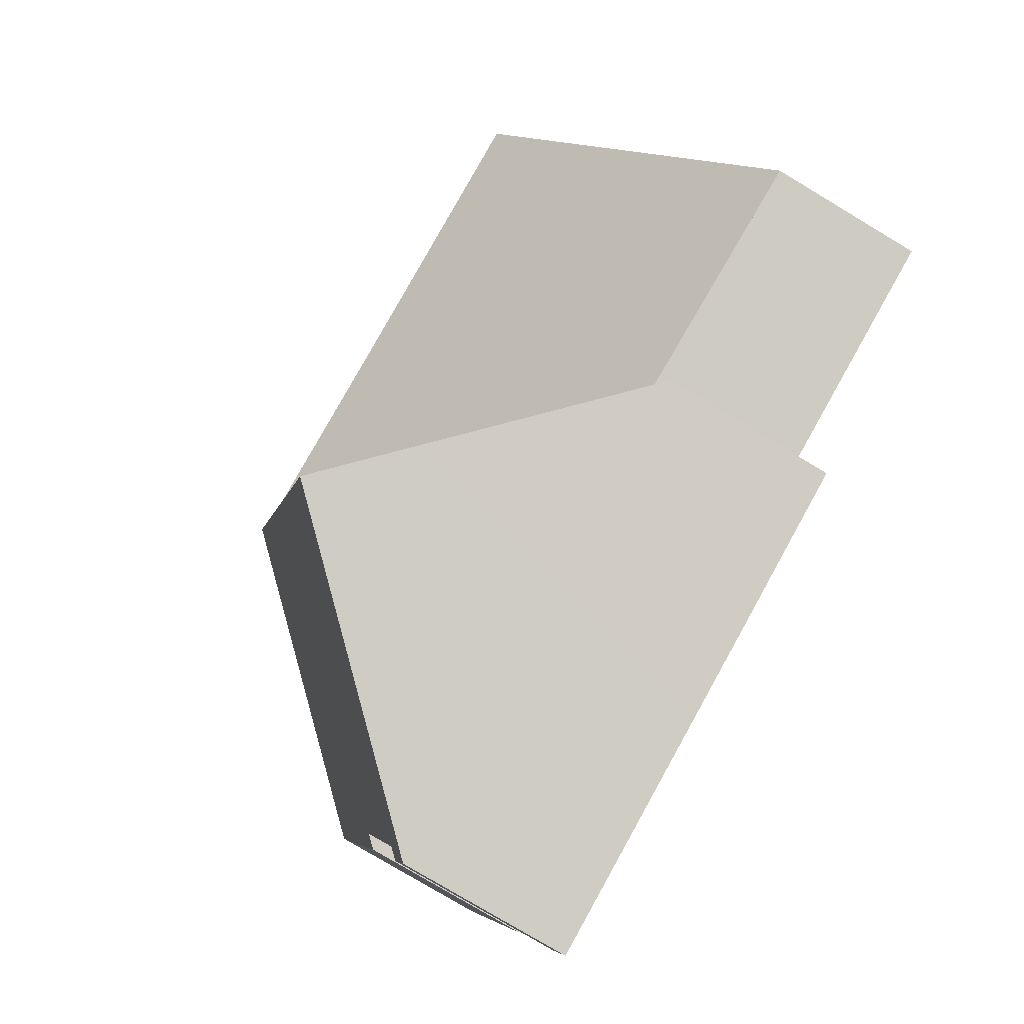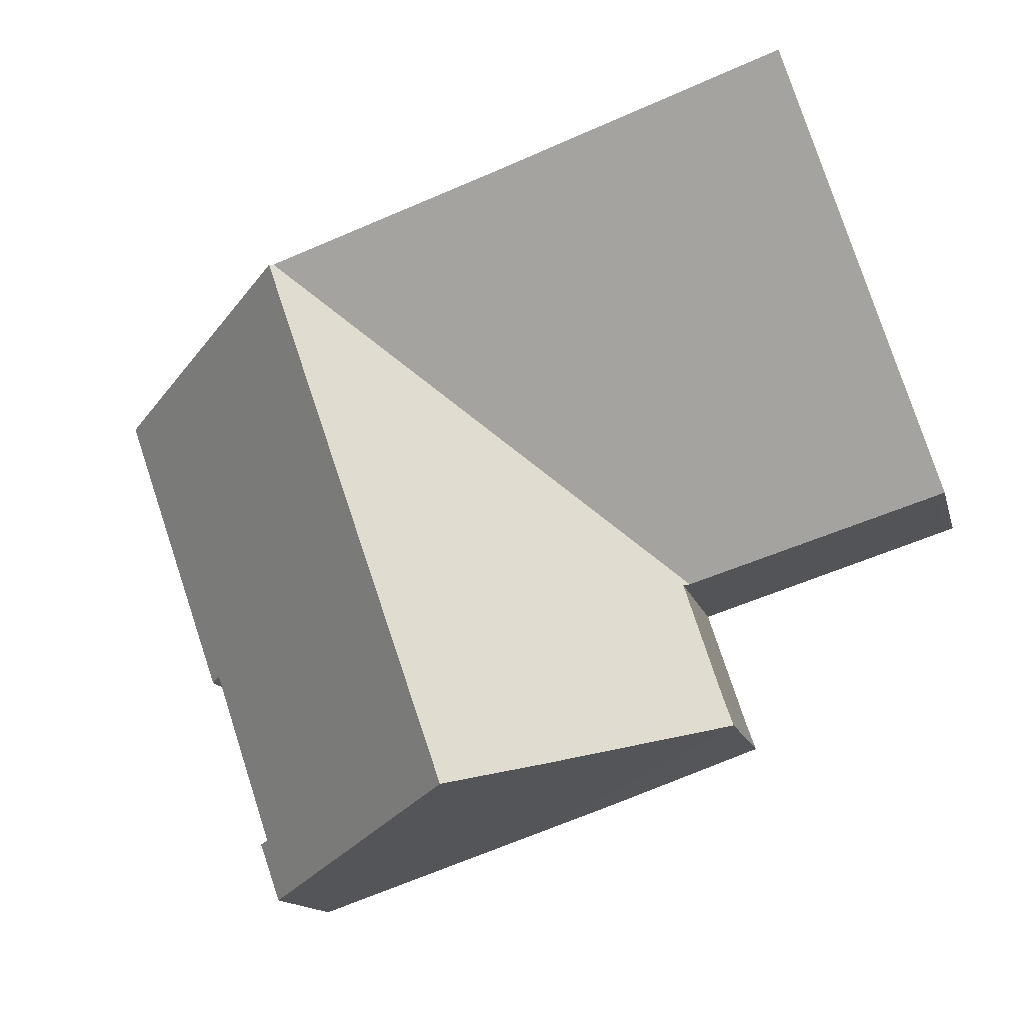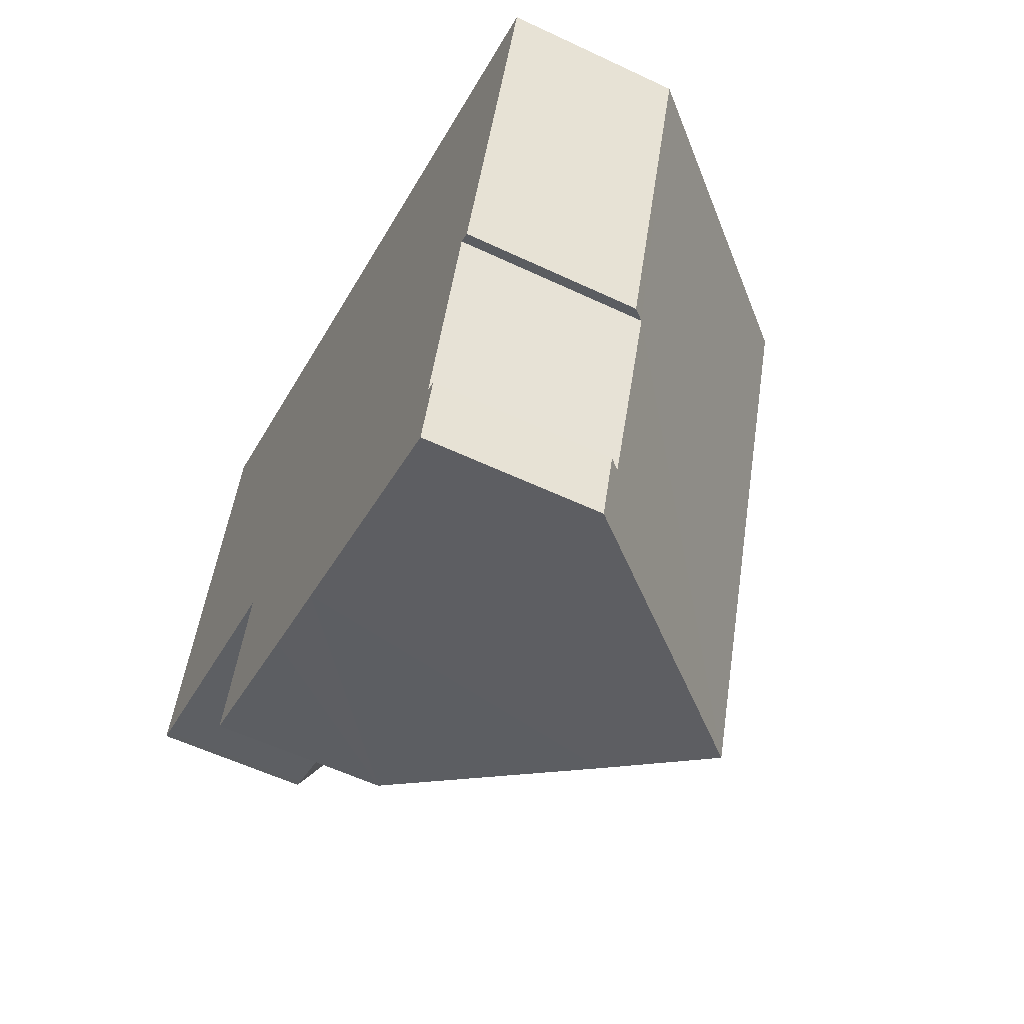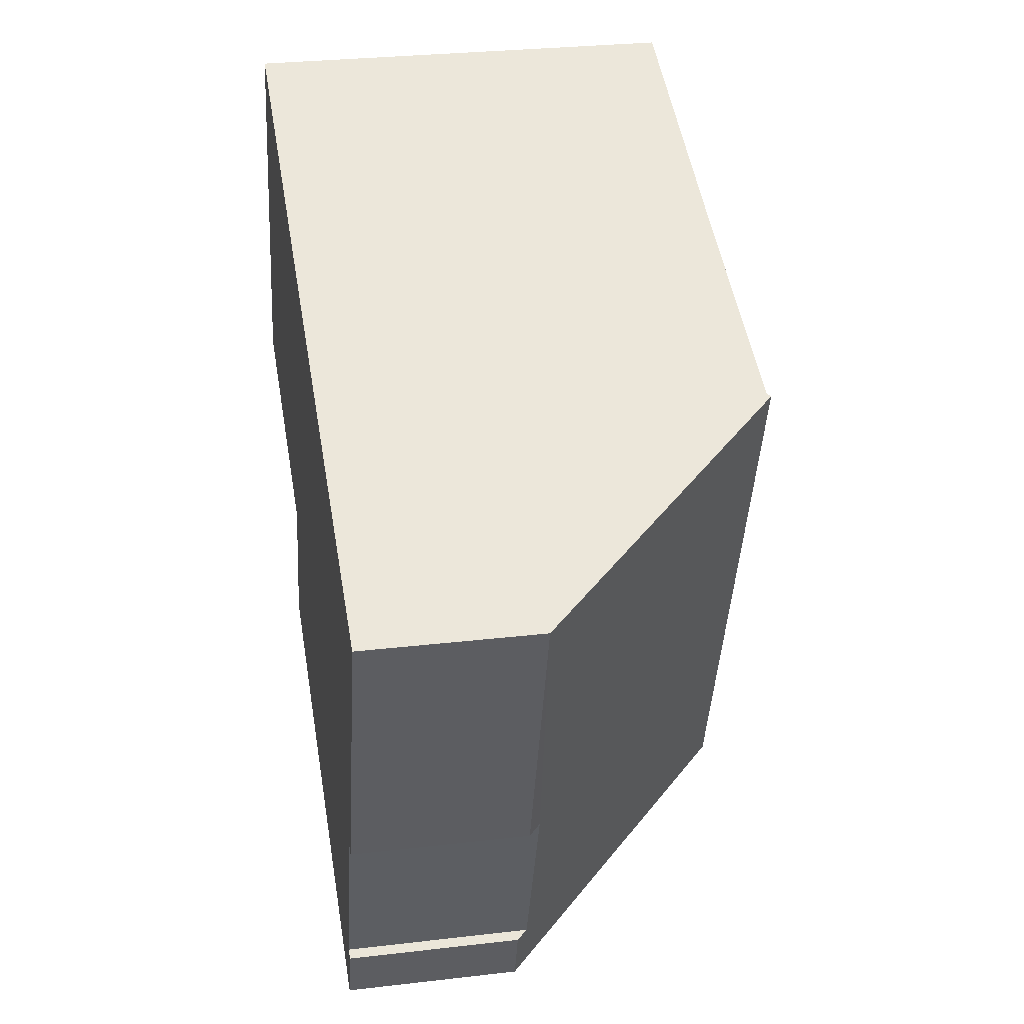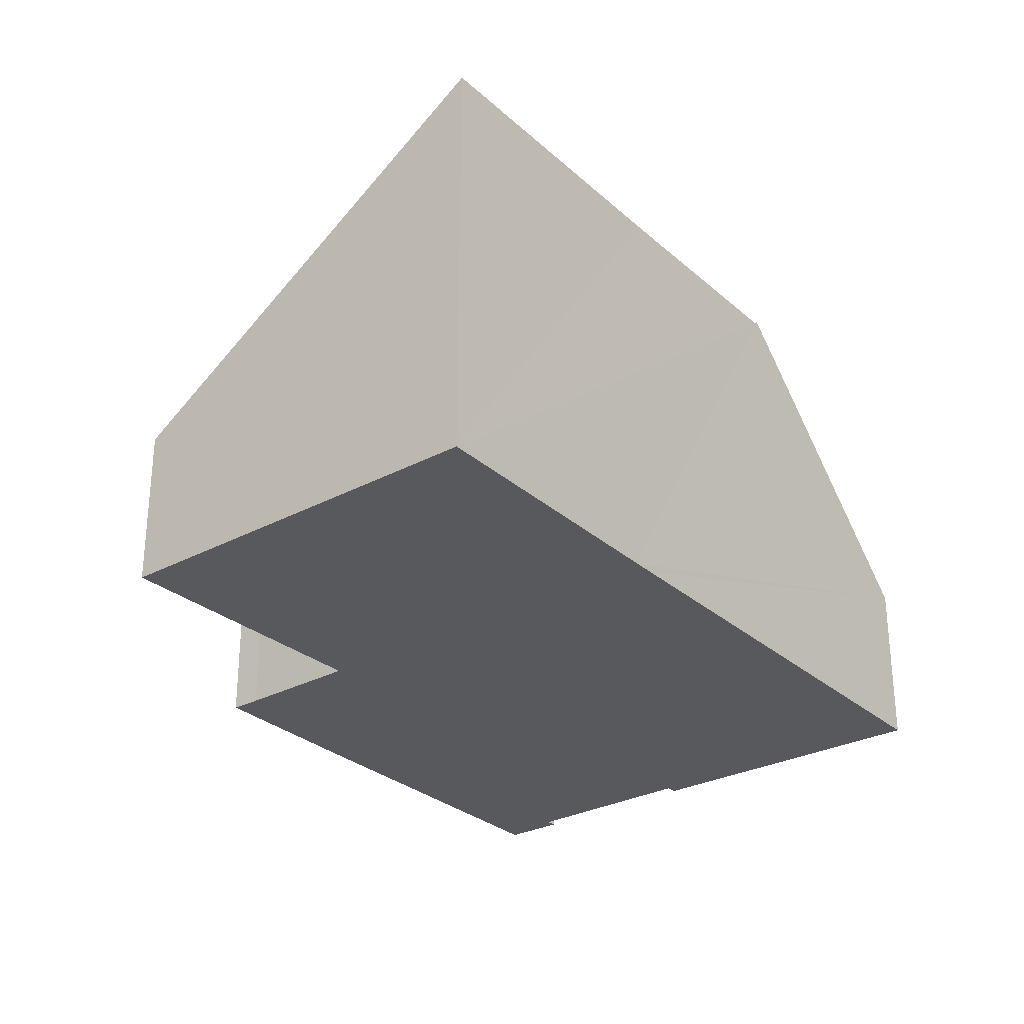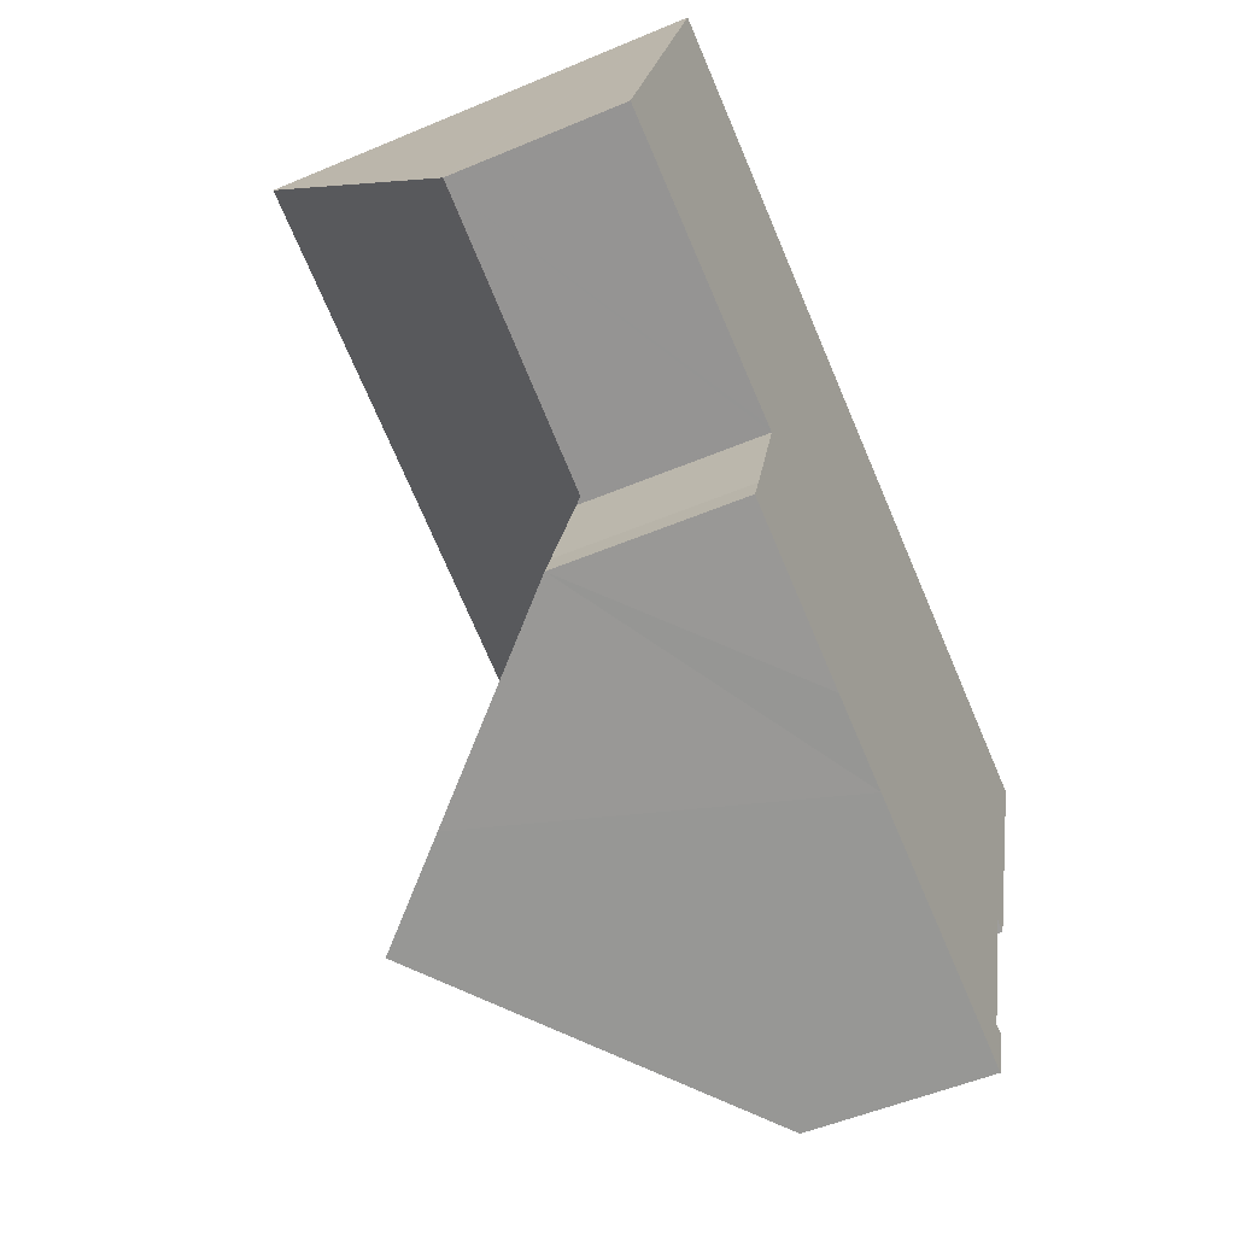
<metadata>
{"format":"obj","ext":"obj","renderer":"f3d","projection":"perspective","resolution":1024,"background":"white","views":[{"elev":-79.0,"azim":-120.9,"up":"+Z"},{"elev":-14.0,"azim":-166.7,"up":"+Z"},{"elev":-57.1,"azim":63.8,"up":"+Z"},{"elev":29.3,"azim":80.2,"up":"+Z"},{"elev":-29.1,"azim":-33.1,"up":"+Y"},{"elev":-52.3,"azim":-65.5,"up":"+Z"}]}
</metadata>
<code>
v  9.44 8.703 -6.517
v  5.532 3.487 -1.756
v  10.49 8.703 -3.475
v  4.729 3.527 -4.212
v  7.757 6.935 -5.942
v  4.521 3.52 -4.795
v  13.07 8.631 4.249
v  13.14 8.703 4.225
v  5.412 3.361 -1.718
v  14.83 3.478 -7.011
v  14.4 3.489 -8.213
v  14.62 3.697 -6.95
v  15.23 3.716 -5.118
v  15.81 3.734 -3.352
v  18.12 3.461 2.511
v  16.03 3.499 -3.441
v  0 3.264 1.999e-16
v  0.172 3.267 -0.055
v  0.047 3.362 0.143
v  8.513 8.624 5.817
v  8.062 8.625 5.975
v  2.614 8.639 7.886
v  2.614 -4.829e-16 7.886
v  0 0 0
v  0.047 -8.756e-18 0.143
v  4.729 2.579e-16 -4.212
v  4.521 2.936e-16 -4.795
v  5.532 1.075e-16 -1.756
v  8.062 -3.659e-16 5.975
v  8.513 -3.562e-16 5.817
v  13.07 -2.602e-16 4.249
v  13.14 -2.587e-16 4.225
v  18.12 -1.538e-16 2.511
v  14.62 4.256e-16 -6.95
v  14.83 4.293e-16 -7.011
v  16.03 2.107e-16 -3.441
v  15.81 2.053e-16 -3.352
v  15.23 3.134e-16 -5.118
v  14.4 5.029e-16 -8.213
v  9.44 3.991e-16 -6.517
v  7.757 3.638e-16 -5.942
v  5.412 1.052e-16 -1.718
v  0.172 3.368e-18 -0.055
g defaultobject
f 1 2 3
f 2 1 4
f 4 1 5
f 4 5 6
f 3 7 8
f 7 3 2
f 7 2 9
f 1 10 11
f 10 1 12
f 12 1 13
f 13 1 14
f 14 1 15
f 15 1 8
f 8 1 3
f 15 16 14
f 17 9 18
f 9 17 19
f 9 19 7
f 7 19 20
f 20 19 21
f 21 19 22
f 19 23 22
f 23 19 17
f 23 17 24
f 23 24 25
f 6 26 4
f 26 6 27
f 26 2 4
f 2 26 28
f 23 21 22
f 21 23 20
f 20 23 7
f 7 23 29
f 7 29 8
f 8 29 15
f 15 29 30
f 15 30 31
f 15 31 32
f 15 32 33
f 34 10 12
f 10 34 35
f 15 36 16
f 36 15 33
f 37 13 14
f 13 37 12
f 12 37 34
f 34 37 38
f 10 39 11
f 39 10 35
f 16 37 14
f 37 16 36
f 39 1 11
f 1 39 40
f 1 40 5
f 5 40 6
f 6 40 41
f 6 41 27
f 28 9 2
f 9 28 18
f 18 28 42
f 18 42 43
f 18 43 17
f 17 43 24
f 41 26 27
f 26 41 28
f 35 34 39
f 43 25 24
f 25 43 23
f 23 43 42
f 23 42 28
f 23 28 29
f 29 28 41
f 29 41 40
f 29 40 39
f 29 39 30
f 30 39 31
f 31 39 34
f 31 34 38
f 31 38 37
f 31 37 32
f 32 37 33
f 33 37 36

</code>
